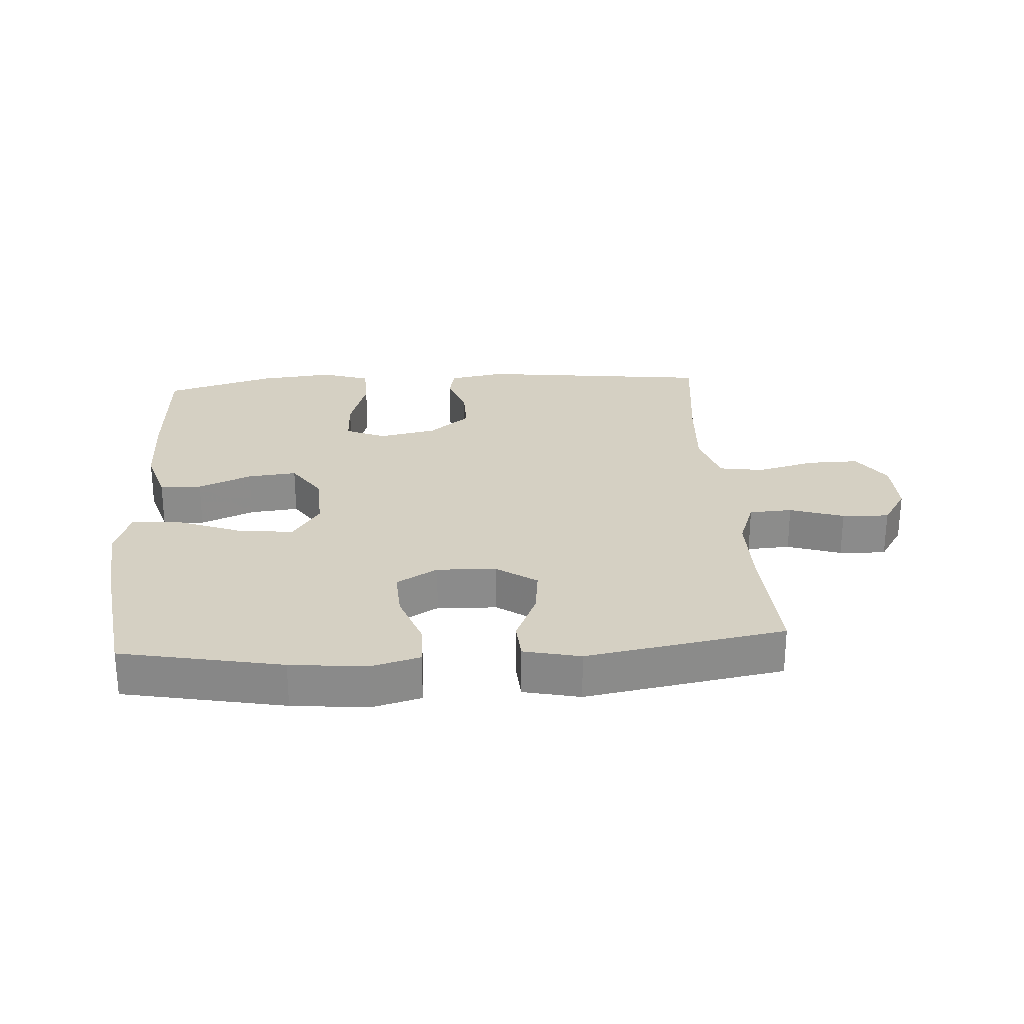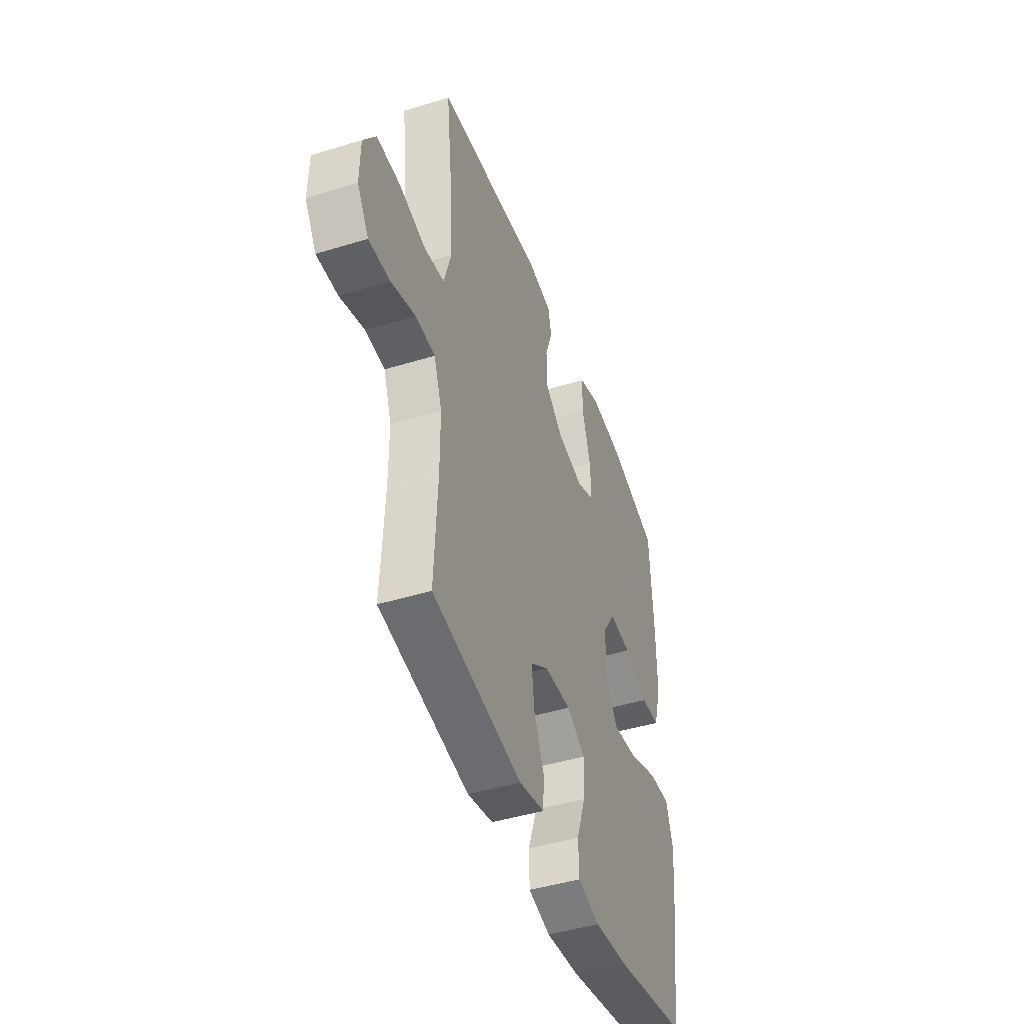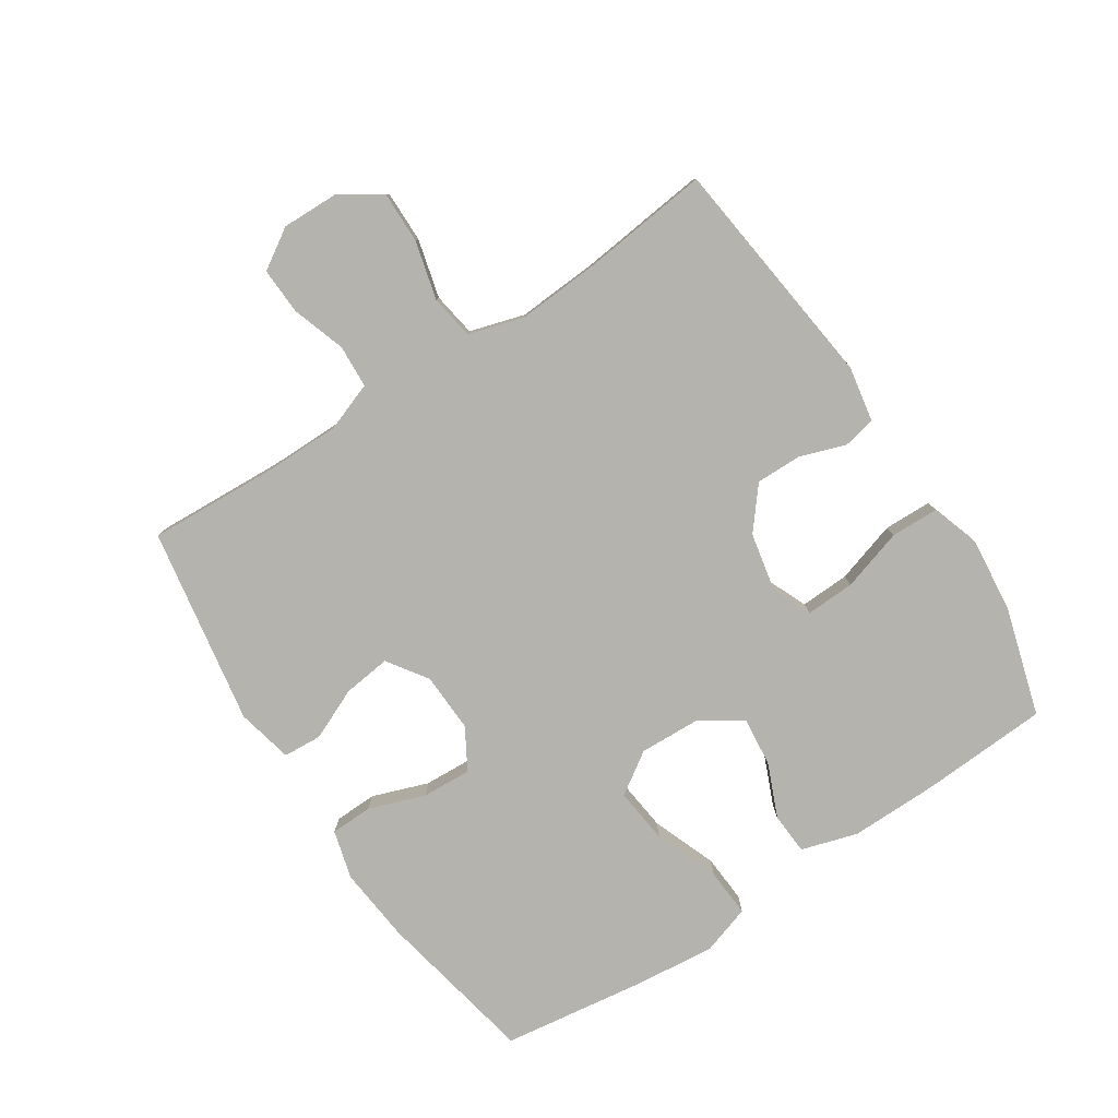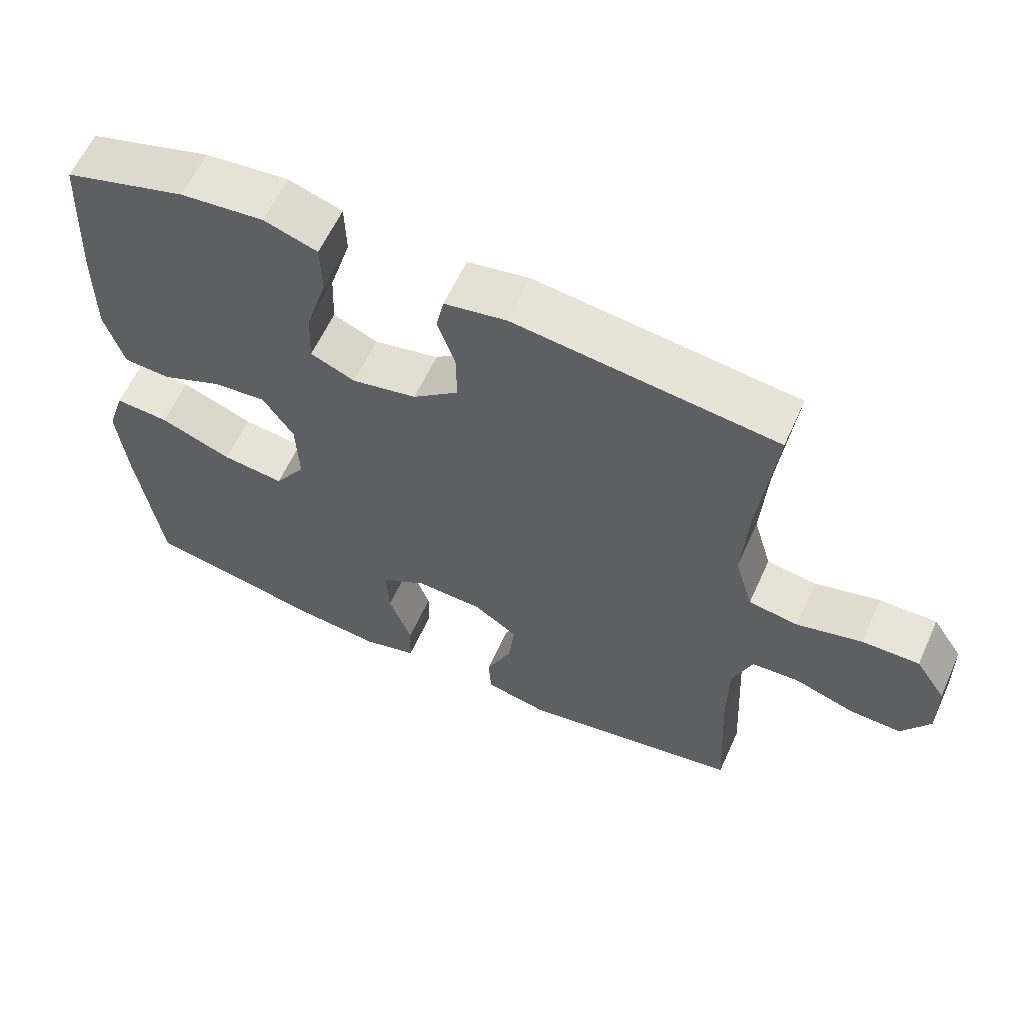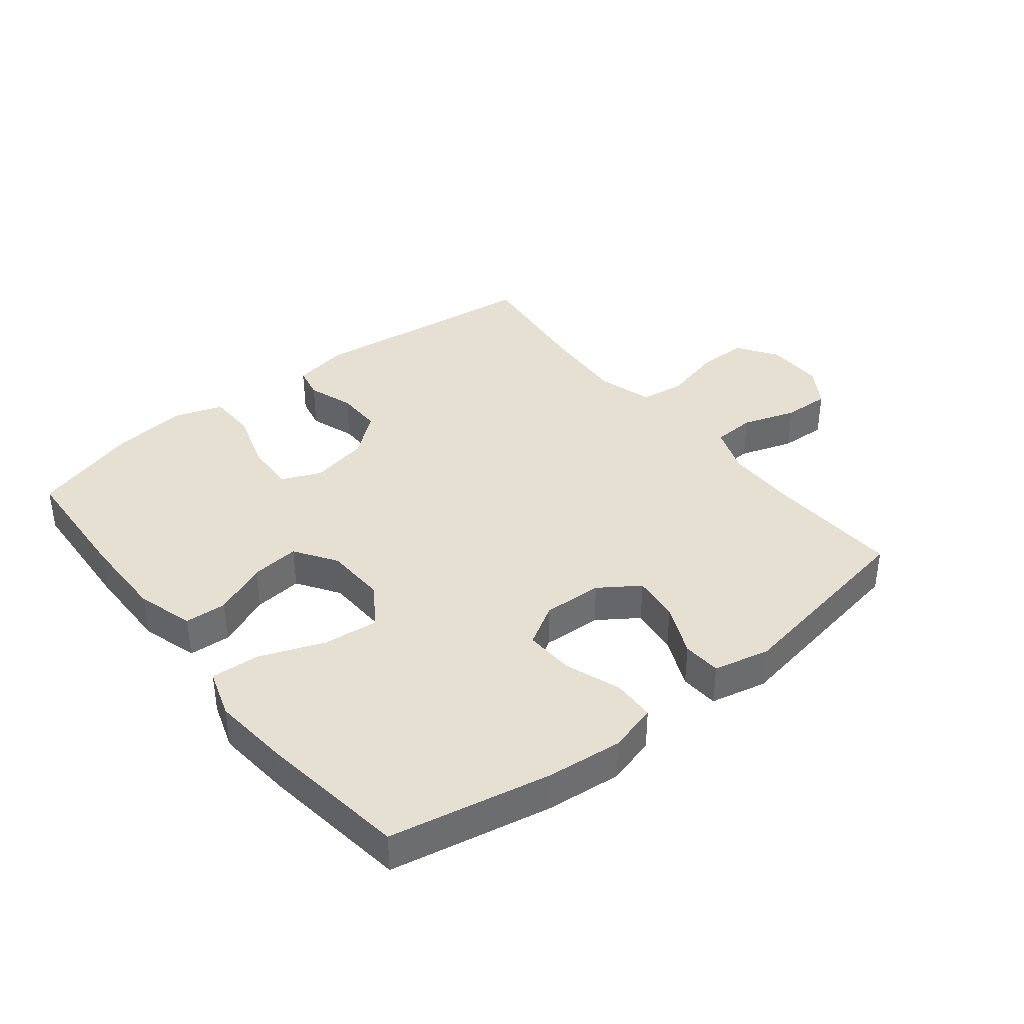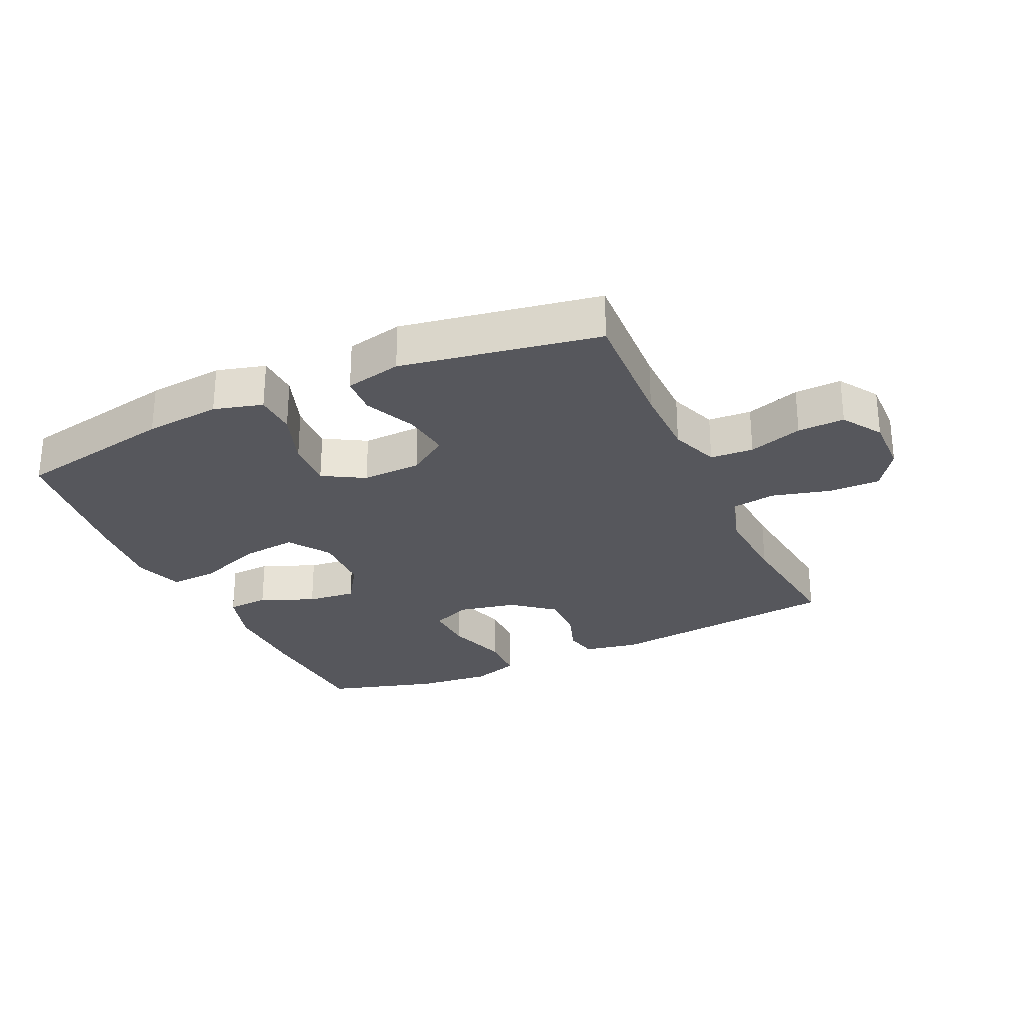
<metadata>
{"format":"obj","ext":"obj","renderer":"f3d","projection":"perspective","resolution":1024,"background":"white","views":[{"elev":26.3,"azim":176.2,"up":"+Y"},{"elev":-44.9,"azim":-70.4,"up":"+Z"},{"elev":-79.9,"azim":-56.7,"up":"+Y"},{"elev":60.5,"azim":-155.6,"up":"+Z"},{"elev":38.5,"azim":141.6,"up":"+Y"},{"elev":-27.6,"azim":-155.2,"up":"+Y"}]}
</metadata>
<code>
v 0.5 0.07 -0.5
v 0.246 0.07 -0.55
v 0.126 0.07 -0.562
v 0.049 0.07 -0.541
v 0.047 0.07 -0.474
v 0.079 0.07 -0.385
v 0.083 0.07 -0.307
v 0.018 0.07 -0.269
v -0.076 0.07 -0.273
v -0.139 0.07 -0.316
v -0.13 0.07 -0.391
v -0.094 0.07 -0.473
v -0.098 0.07 -0.534
v -0.187 0.07 -0.554
v -0.5 0.07 -0.5
v -0.489 0.07 -0.293
v -0.489 0.07 -0.175
v -0.517 0.07 -0.098
v -0.585 0.07 -0.094
v -0.67 0.07 -0.122
v -0.744 0.07 -0.125
v -0.784 0.07 -0.062
v -0.782 0.07 0.029
v -0.739 0.07 0.093
v -0.658 0.07 0.092
v -0.565 0.07 0.068
v -0.495 0.07 0.079
v -0.469 0.07 0.166
v -0.477 0.07 0.295
v -0.5 0.07 0.5
v -0.129 0.07 0.544
v -0.041 0.07 0.528
v -0.03 0.07 0.476
v -0.055 0.07 0.404
v -0.056 0.07 0.331
v 0.009 0.07 0.278
v 0.101 0.07 0.259
v 0.164 0.07 0.286
v 0.161 0.07 0.364
v 0.131 0.07 0.462
v 0.133 0.07 0.538
v 0.209 0.07 0.563
v 0.327 0.07 0.551
v 0.5 0.07 0.5
v 0.511 0.07 0.295
v 0.512 0.07 0.158
v 0.485 0.07 0.069
v 0.419 0.07 0.065
v 0.334 0.07 0.101
v 0.257 0.07 0.109
v 0.213 0.07 0.043
v 0.209 0.07 -0.054
v 0.253 0.07 -0.12
v 0.341 0.07 -0.11
v 0.443 0.07 -0.071
v 0.52 0.07 -0.066
v 0.545 0.07 -0.143
v 0.533 0.07 -0.266
v 0.5 0 -0.5
v 0.246 0 -0.55
v 0.126 0 -0.562
v 0.049 0 -0.541
v 0.047 0 -0.474
v 0.079 0 -0.385
v 0.083 0 -0.307
v 0.018 0 -0.269
v -0.076 0 -0.273
v -0.139 0 -0.316
v -0.13 0 -0.391
v -0.094 0 -0.473
v -0.098 0 -0.534
v -0.187 0 -0.554
v -0.5 0 -0.5
v -0.489 0 -0.293
v -0.489 0 -0.175
v -0.517 0 -0.098
v -0.585 0 -0.094
v -0.67 0 -0.122
v -0.744 0 -0.125
v -0.784 0 -0.062
v -0.782 0 0.029
v -0.739 0 0.093
v -0.658 0 0.092
v -0.565 0 0.068
v -0.495 0 0.079
v -0.469 0 0.166
v -0.477 0 0.295
v -0.5 0 0.5
v -0.129 0 0.544
v -0.041 0 0.528
v -0.03 0 0.476
v -0.055 0 0.404
v -0.056 0 0.331
v 0.009 0 0.278
v 0.101 0 0.259
v 0.164 0 0.286
v 0.161 0 0.364
v 0.131 0 0.462
v 0.133 0 0.538
v 0.209 0 0.563
v 0.327 0 0.551
v 0.5 0 0.5
v 0.511 0 0.295
v 0.512 0 0.158
v 0.485 0 0.069
v 0.419 0 0.065
v 0.334 0 0.101
v 0.257 0 0.109
v 0.213 0 0.043
v 0.209 0 -0.054
v 0.253 0 -0.12
v 0.341 0 -0.11
v 0.443 0 -0.071
v 0.52 0 -0.066
v 0.545 0 -0.143
v 0.533 0 -0.266
f 4 5 6
f 3 4 6
f 2 3 6
f 1 2 6
f 58 1 6
f 57 58 6
f 56 57 6
f 55 56 6
f 54 55 6
f 53 54 6 7
f 52 53 7 8
f 51 52 8 9
f 50 51 9 10
f 47 48 49
f 46 47 49
f 45 46 49
f 44 45 49
f 43 44 49
f 42 43 49
f 41 42 49
f 40 41 49
f 39 40 49
f 38 39 49 50
f 37 38 50 10
f 32 33 34
f 31 32 34
f 30 31 34
f 29 30 34
f 28 29 34 35
f 27 28 35 36
f 24 25 26
f 23 24 26
f 22 23 26
f 21 22 26
f 20 21 26
f 19 20 26
f 18 19 26 27
f 36 37 10
f 27 36 10
f 18 27 10
f 17 18 10
f 14 15 16
f 13 14 16
f 12 13 16
f 11 12 16
f 10 11 16 17
f 64 63 62
f 64 62 61
f 64 61 60
f 64 60 59
f 64 59 116
f 64 116 115
f 64 115 114
f 64 114 113
f 64 113 112
f 65 64 112 111
f 66 65 111 110
f 67 66 110 109
f 68 67 109 108
f 107 106 105
f 107 105 104
f 107 104 103
f 107 103 102
f 107 102 101
f 107 101 100
f 107 100 99
f 107 99 98
f 107 98 97
f 108 107 97 96
f 68 108 96 95
f 92 91 90
f 92 90 89
f 92 89 88
f 92 88 87
f 93 92 87 86
f 94 93 86 85
f 84 83 82
f 84 82 81
f 84 81 80
f 84 80 79
f 84 79 78
f 84 78 77
f 85 84 77 76
f 68 95 94
f 68 94 85
f 68 85 76
f 68 76 75
f 74 73 72
f 74 72 71
f 74 71 70
f 74 70 69
f 75 74 69 68
f 1 59 60 2
f 2 60 61 3
f 3 61 62 4
f 4 62 63 5
f 5 63 64 6
f 6 64 65 7
f 7 65 66 8
f 8 66 67 9
f 9 67 68 10
f 10 68 69 11
f 11 69 70 12
f 12 70 71 13
f 13 71 72 14
f 14 72 73 15
f 15 73 74 16
f 16 74 75 17
f 17 75 76 18
f 18 76 77 19
f 19 77 78 20
f 20 78 79 21
f 21 79 80 22
f 22 80 81 23
f 23 81 82 24
f 24 82 83 25
f 25 83 84 26
f 26 84 85 27
f 27 85 86 28
f 28 86 87 29
f 29 87 88 30
f 30 88 89 31
f 31 89 90 32
f 32 90 91 33
f 33 91 92 34
f 34 92 93 35
f 35 93 94 36
f 36 94 95 37
f 37 95 96 38
f 38 96 97 39
f 39 97 98 40
f 40 98 99 41
f 41 99 100 42
f 42 100 101 43
f 43 101 102 44
f 44 102 103 45
f 45 103 104 46
f 46 104 105 47
f 47 105 106 48
f 48 106 107 49
f 49 107 108 50
f 50 108 109 51
f 51 109 110 52
f 52 110 111 53
f 53 111 112 54
f 54 112 113 55
f 55 113 114 56
f 56 114 115 57
f 57 115 116 58
f 58 116 59 1

</code>
